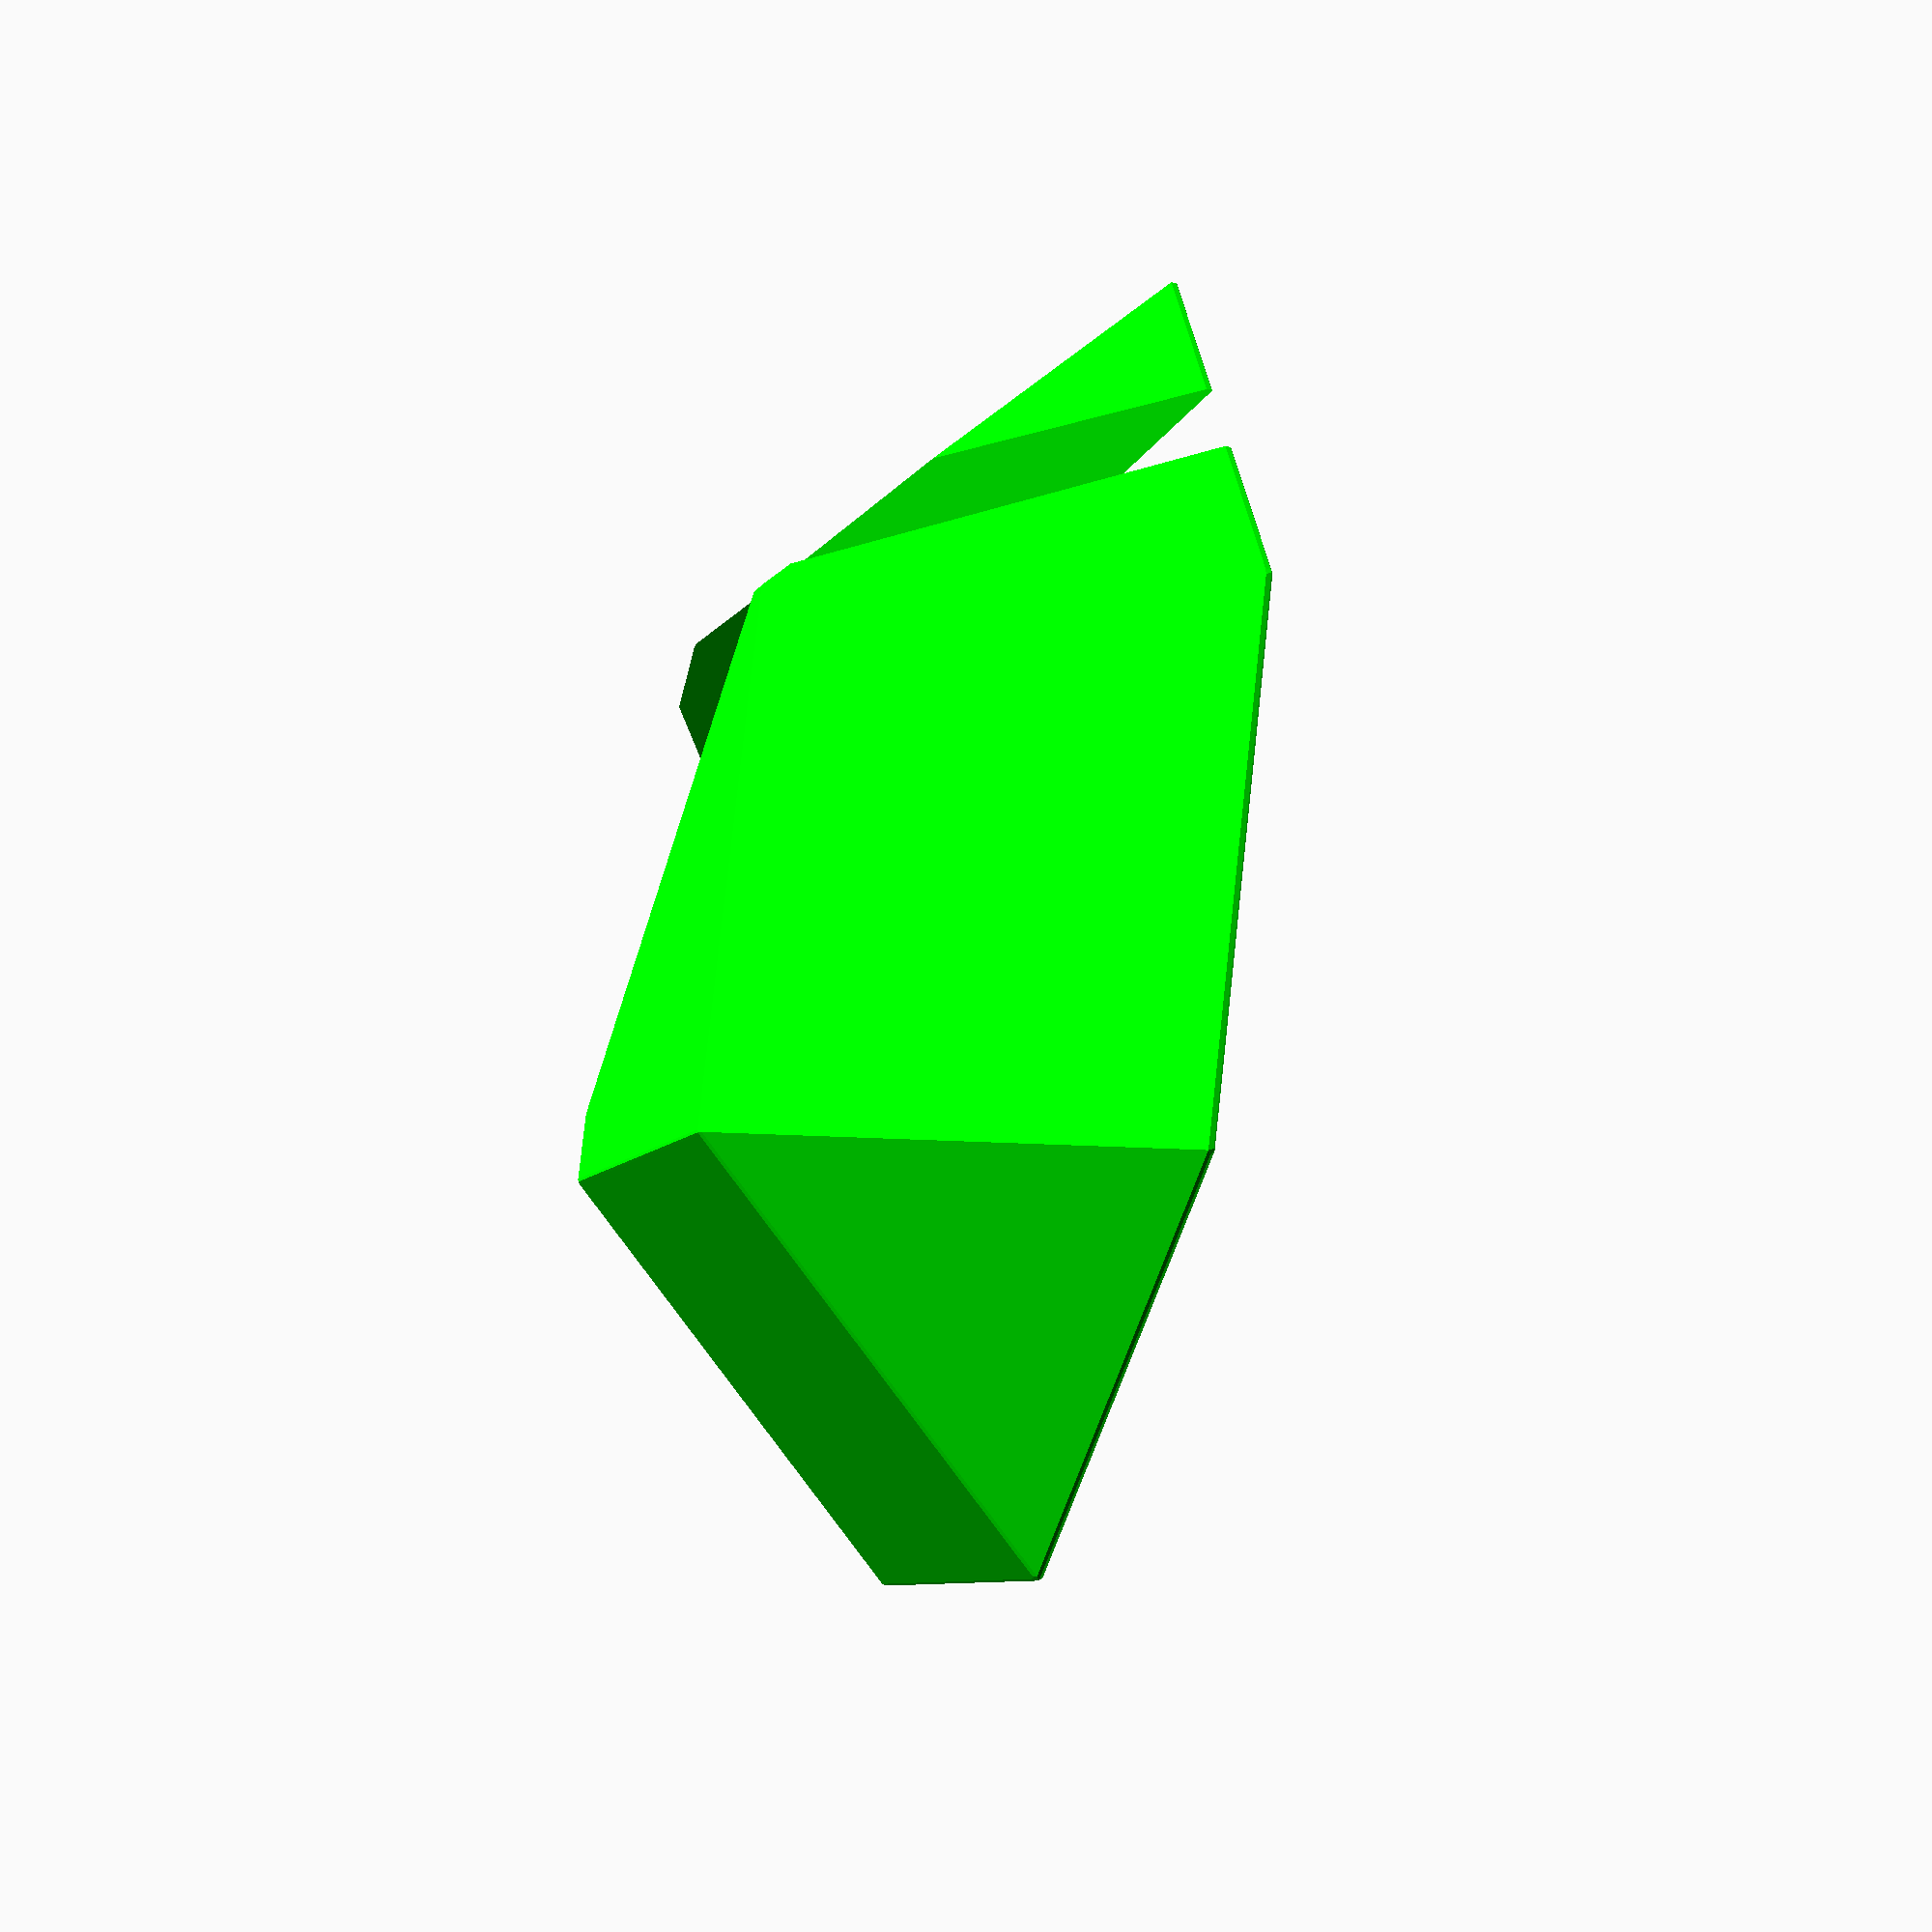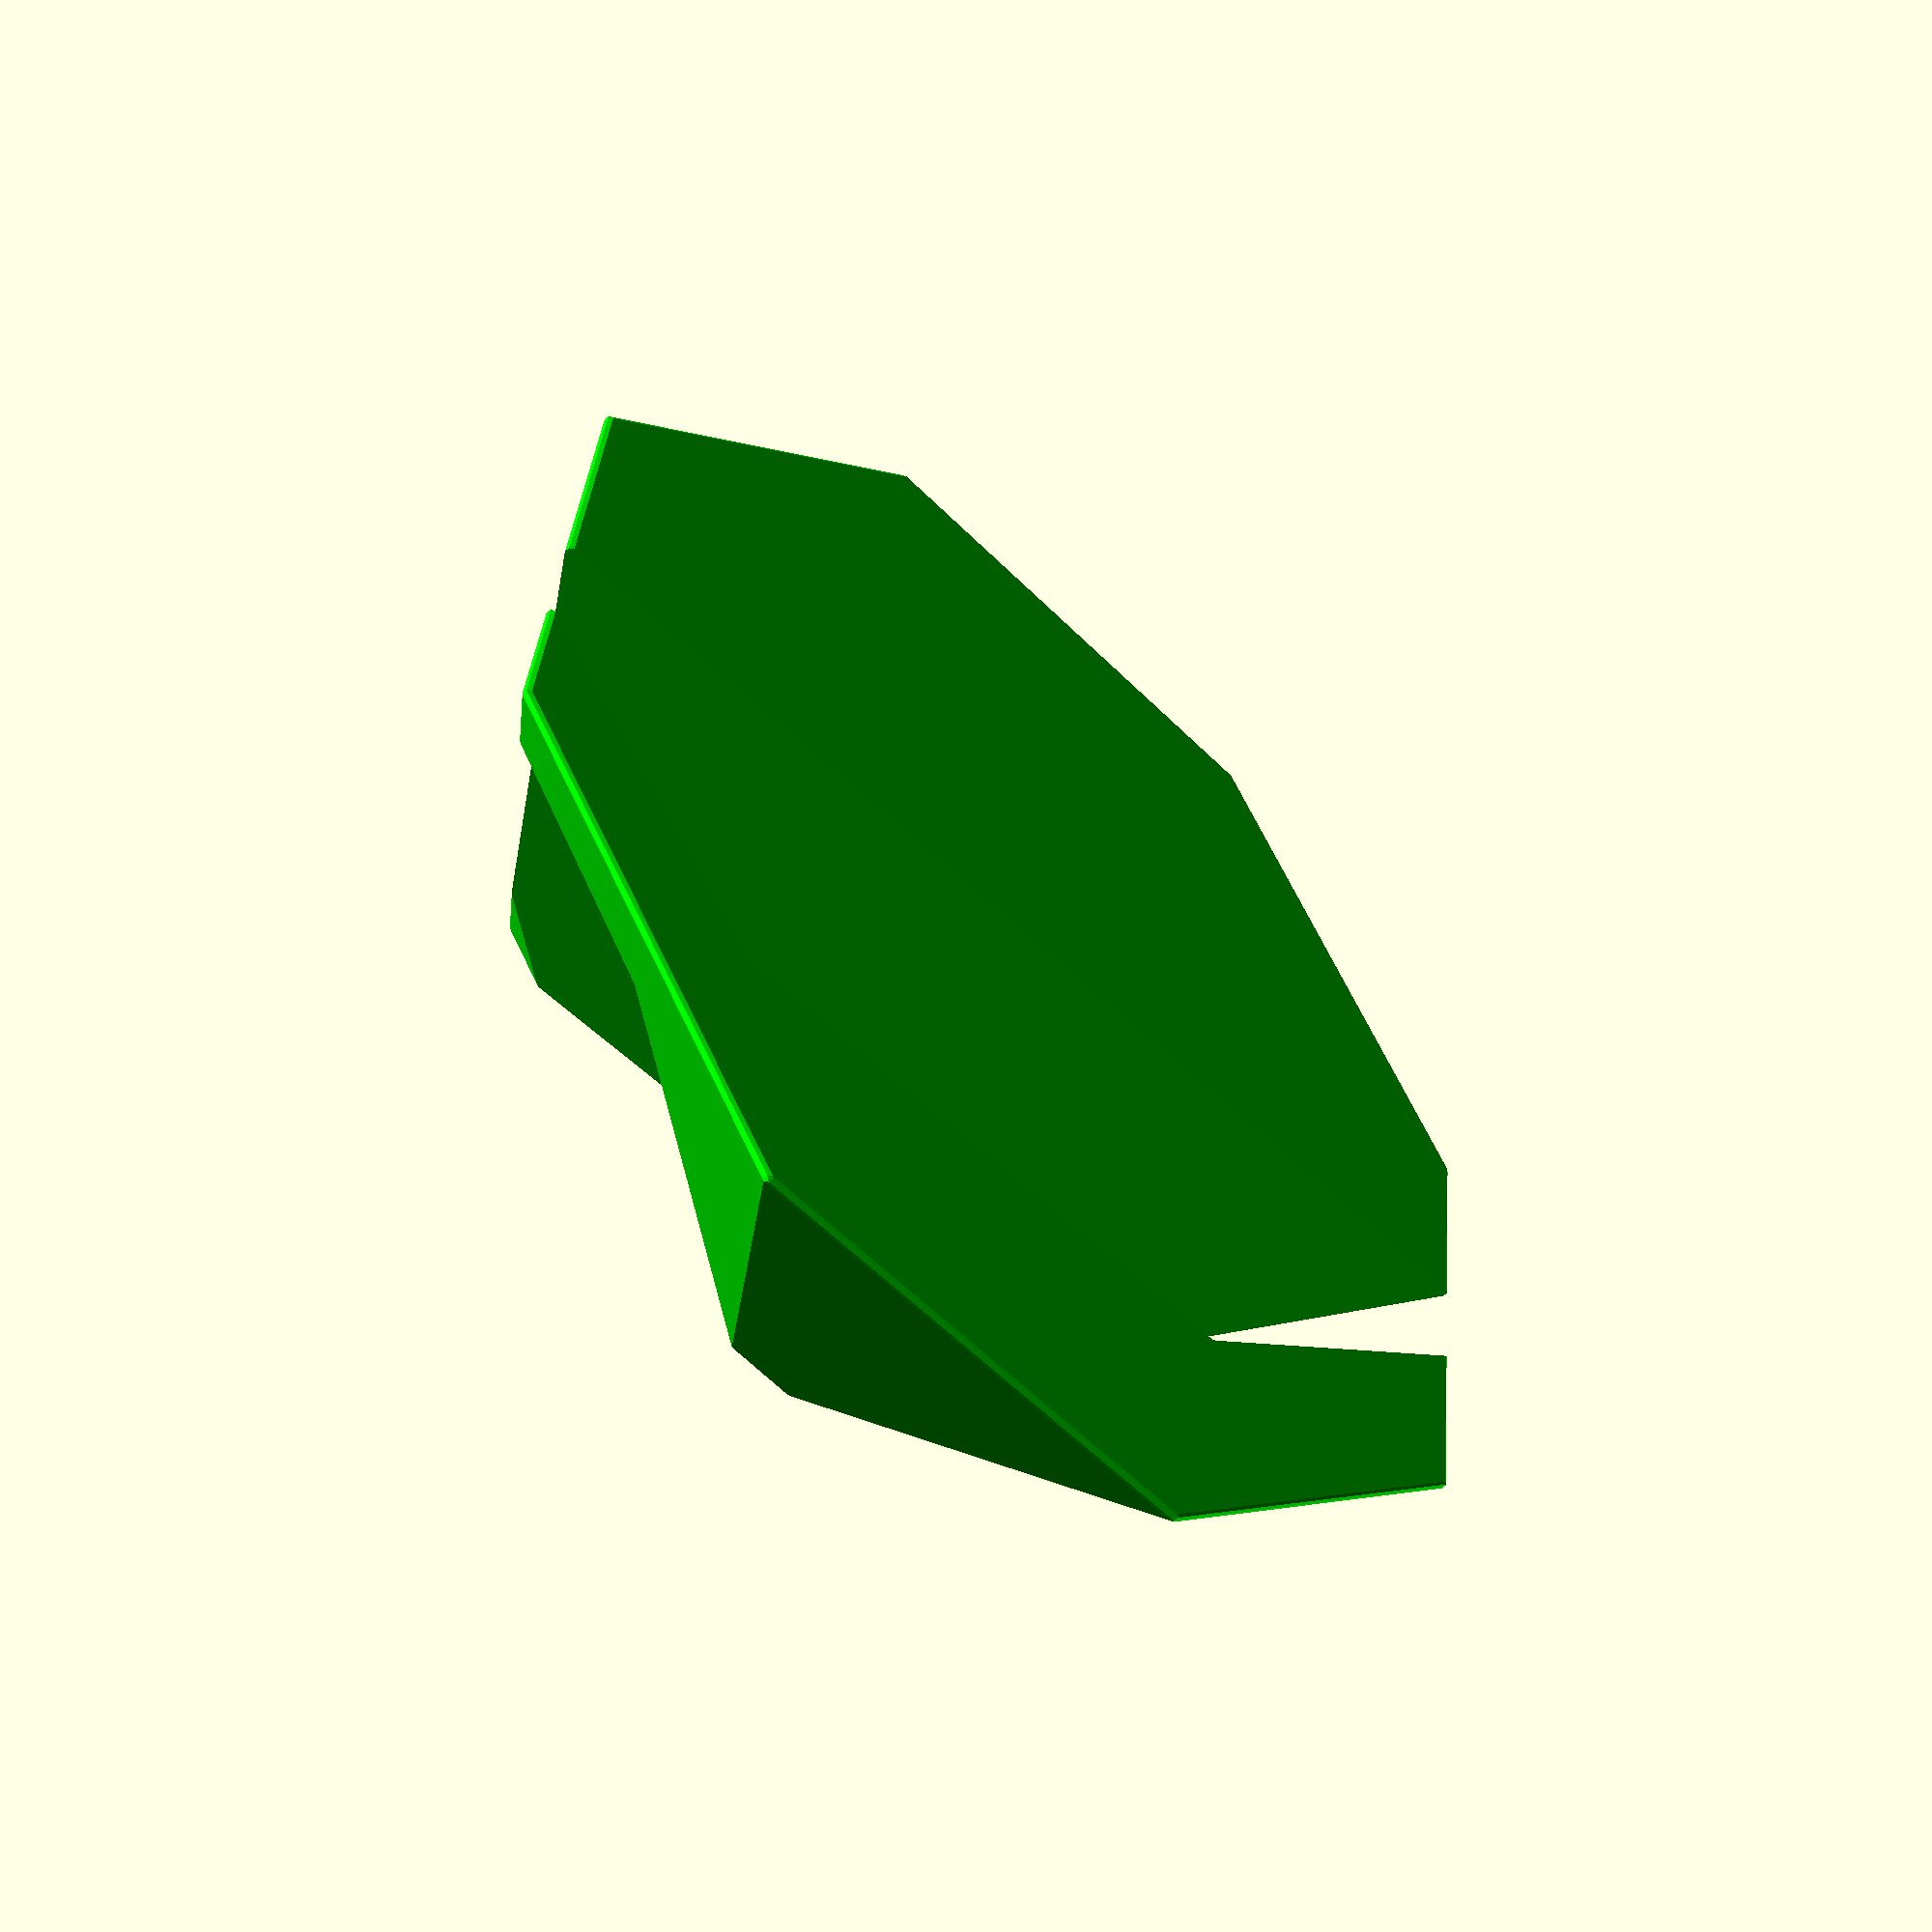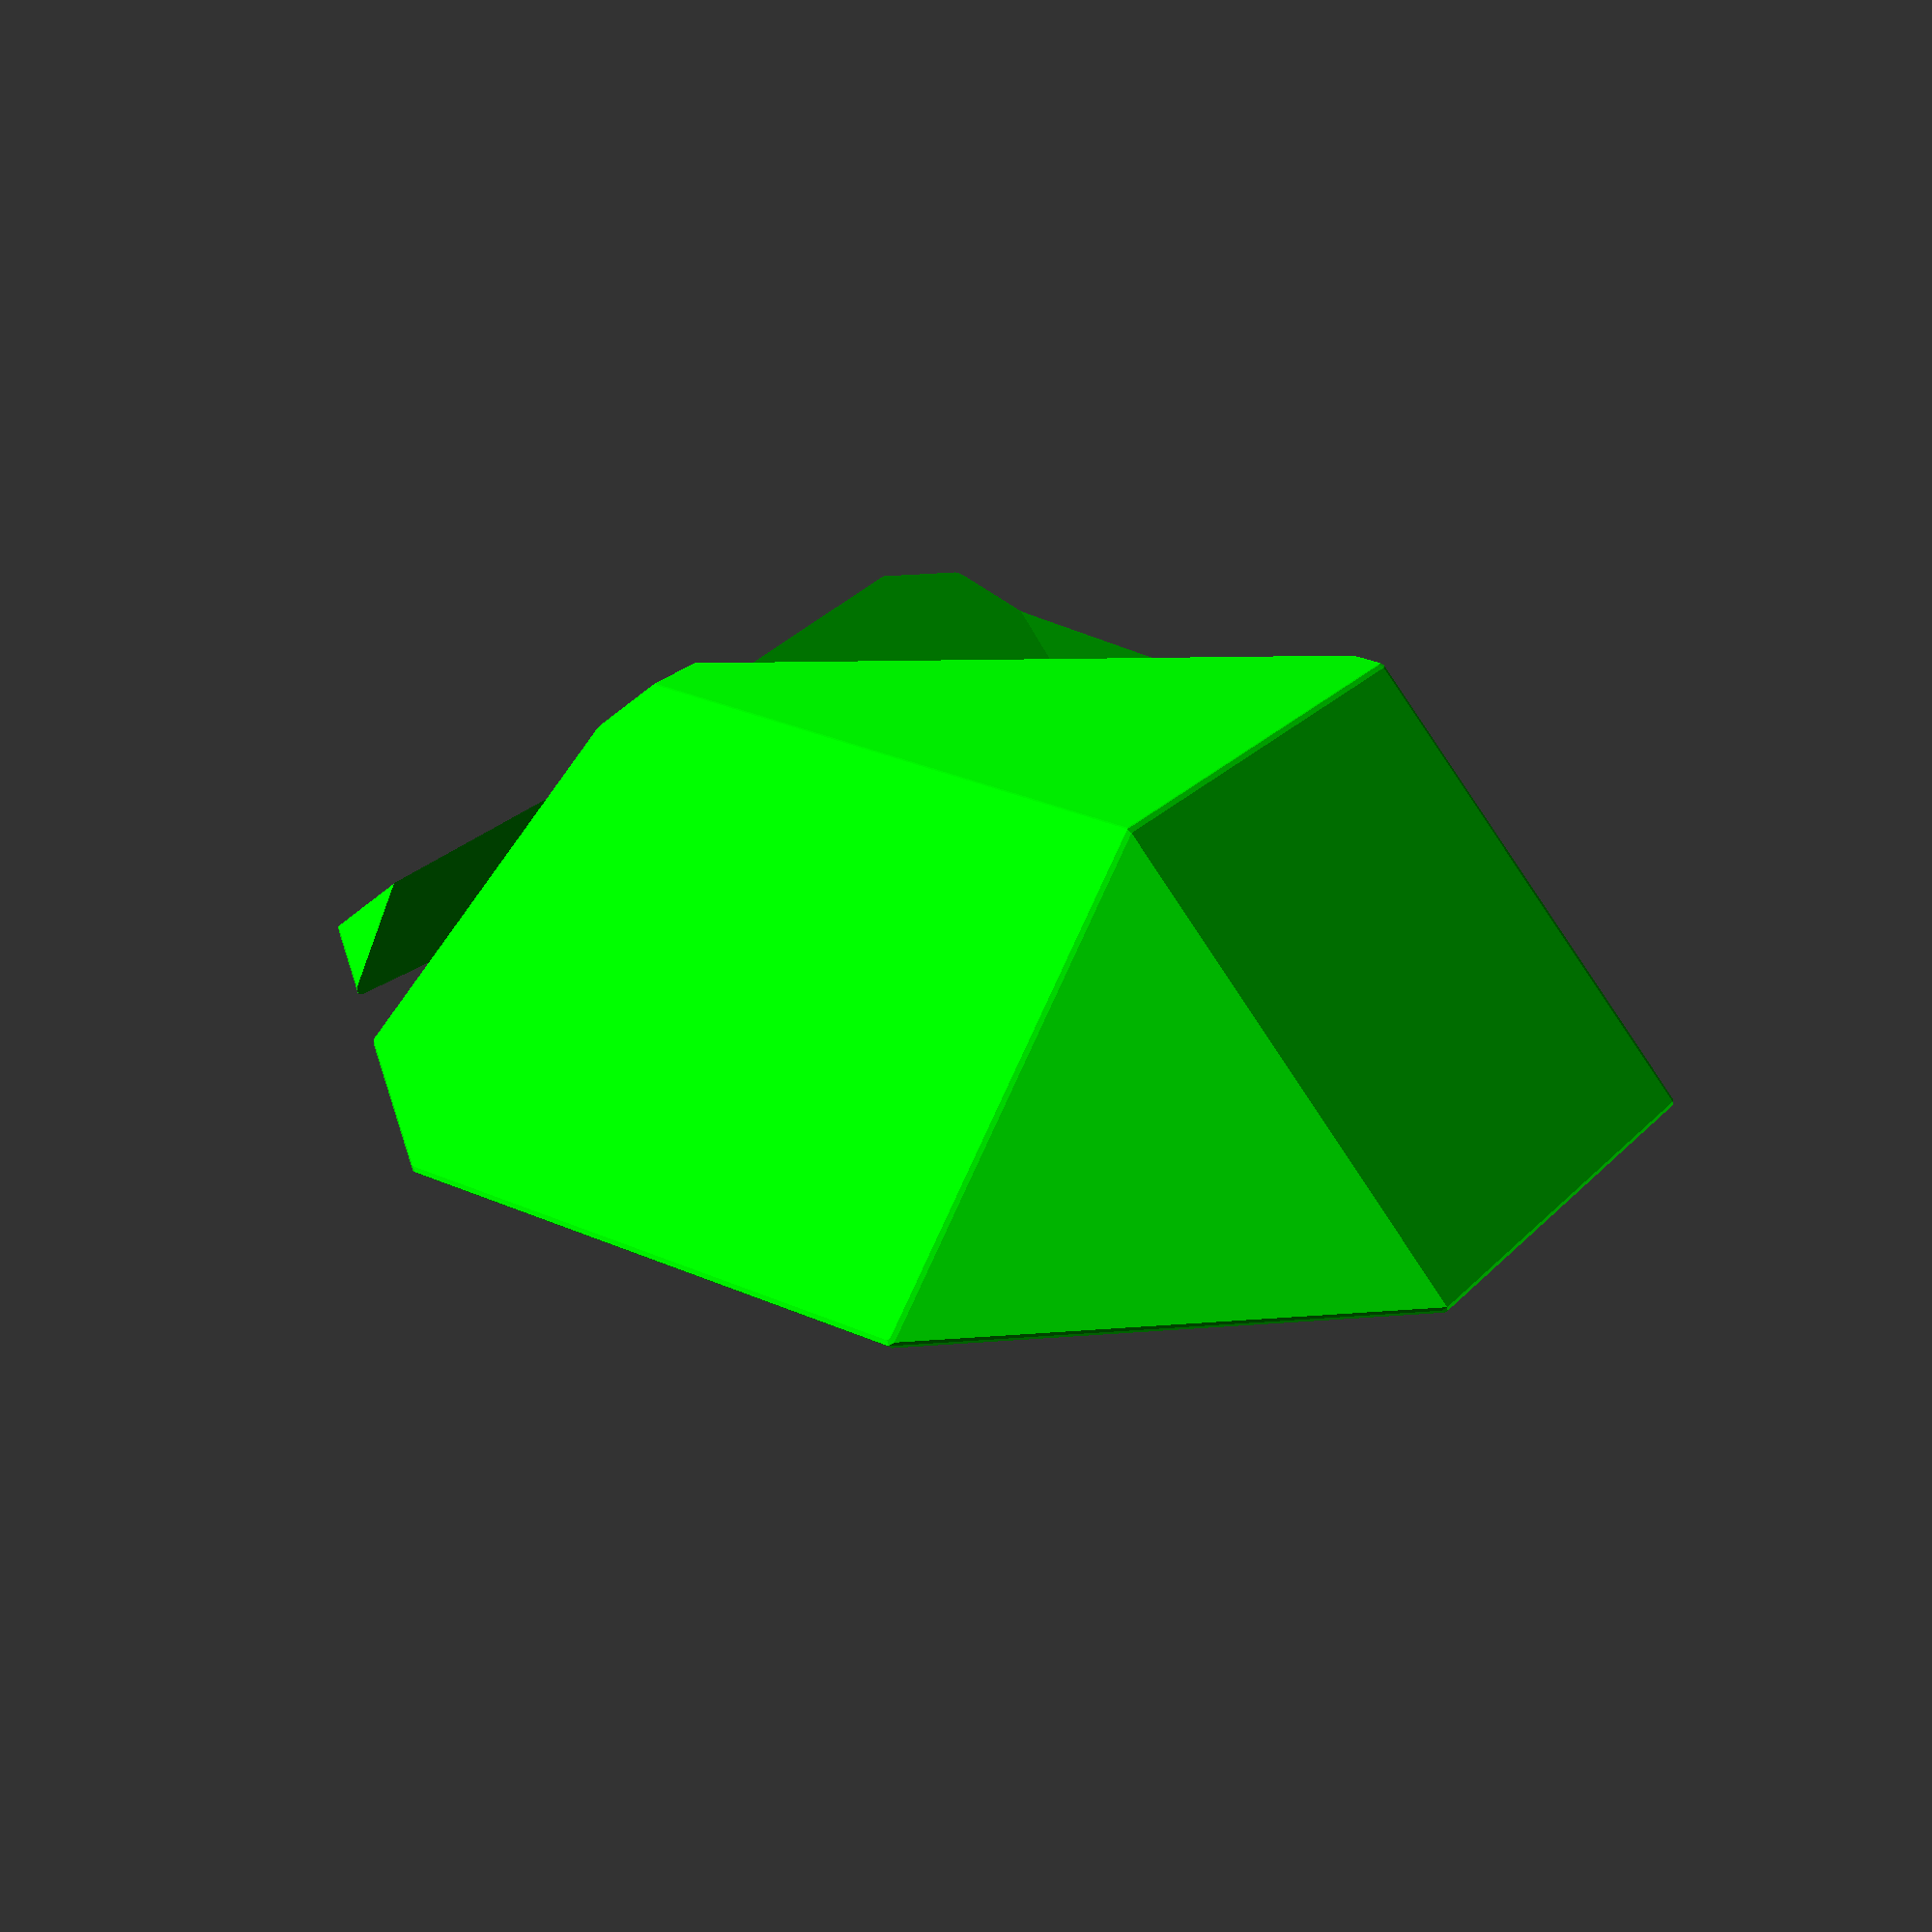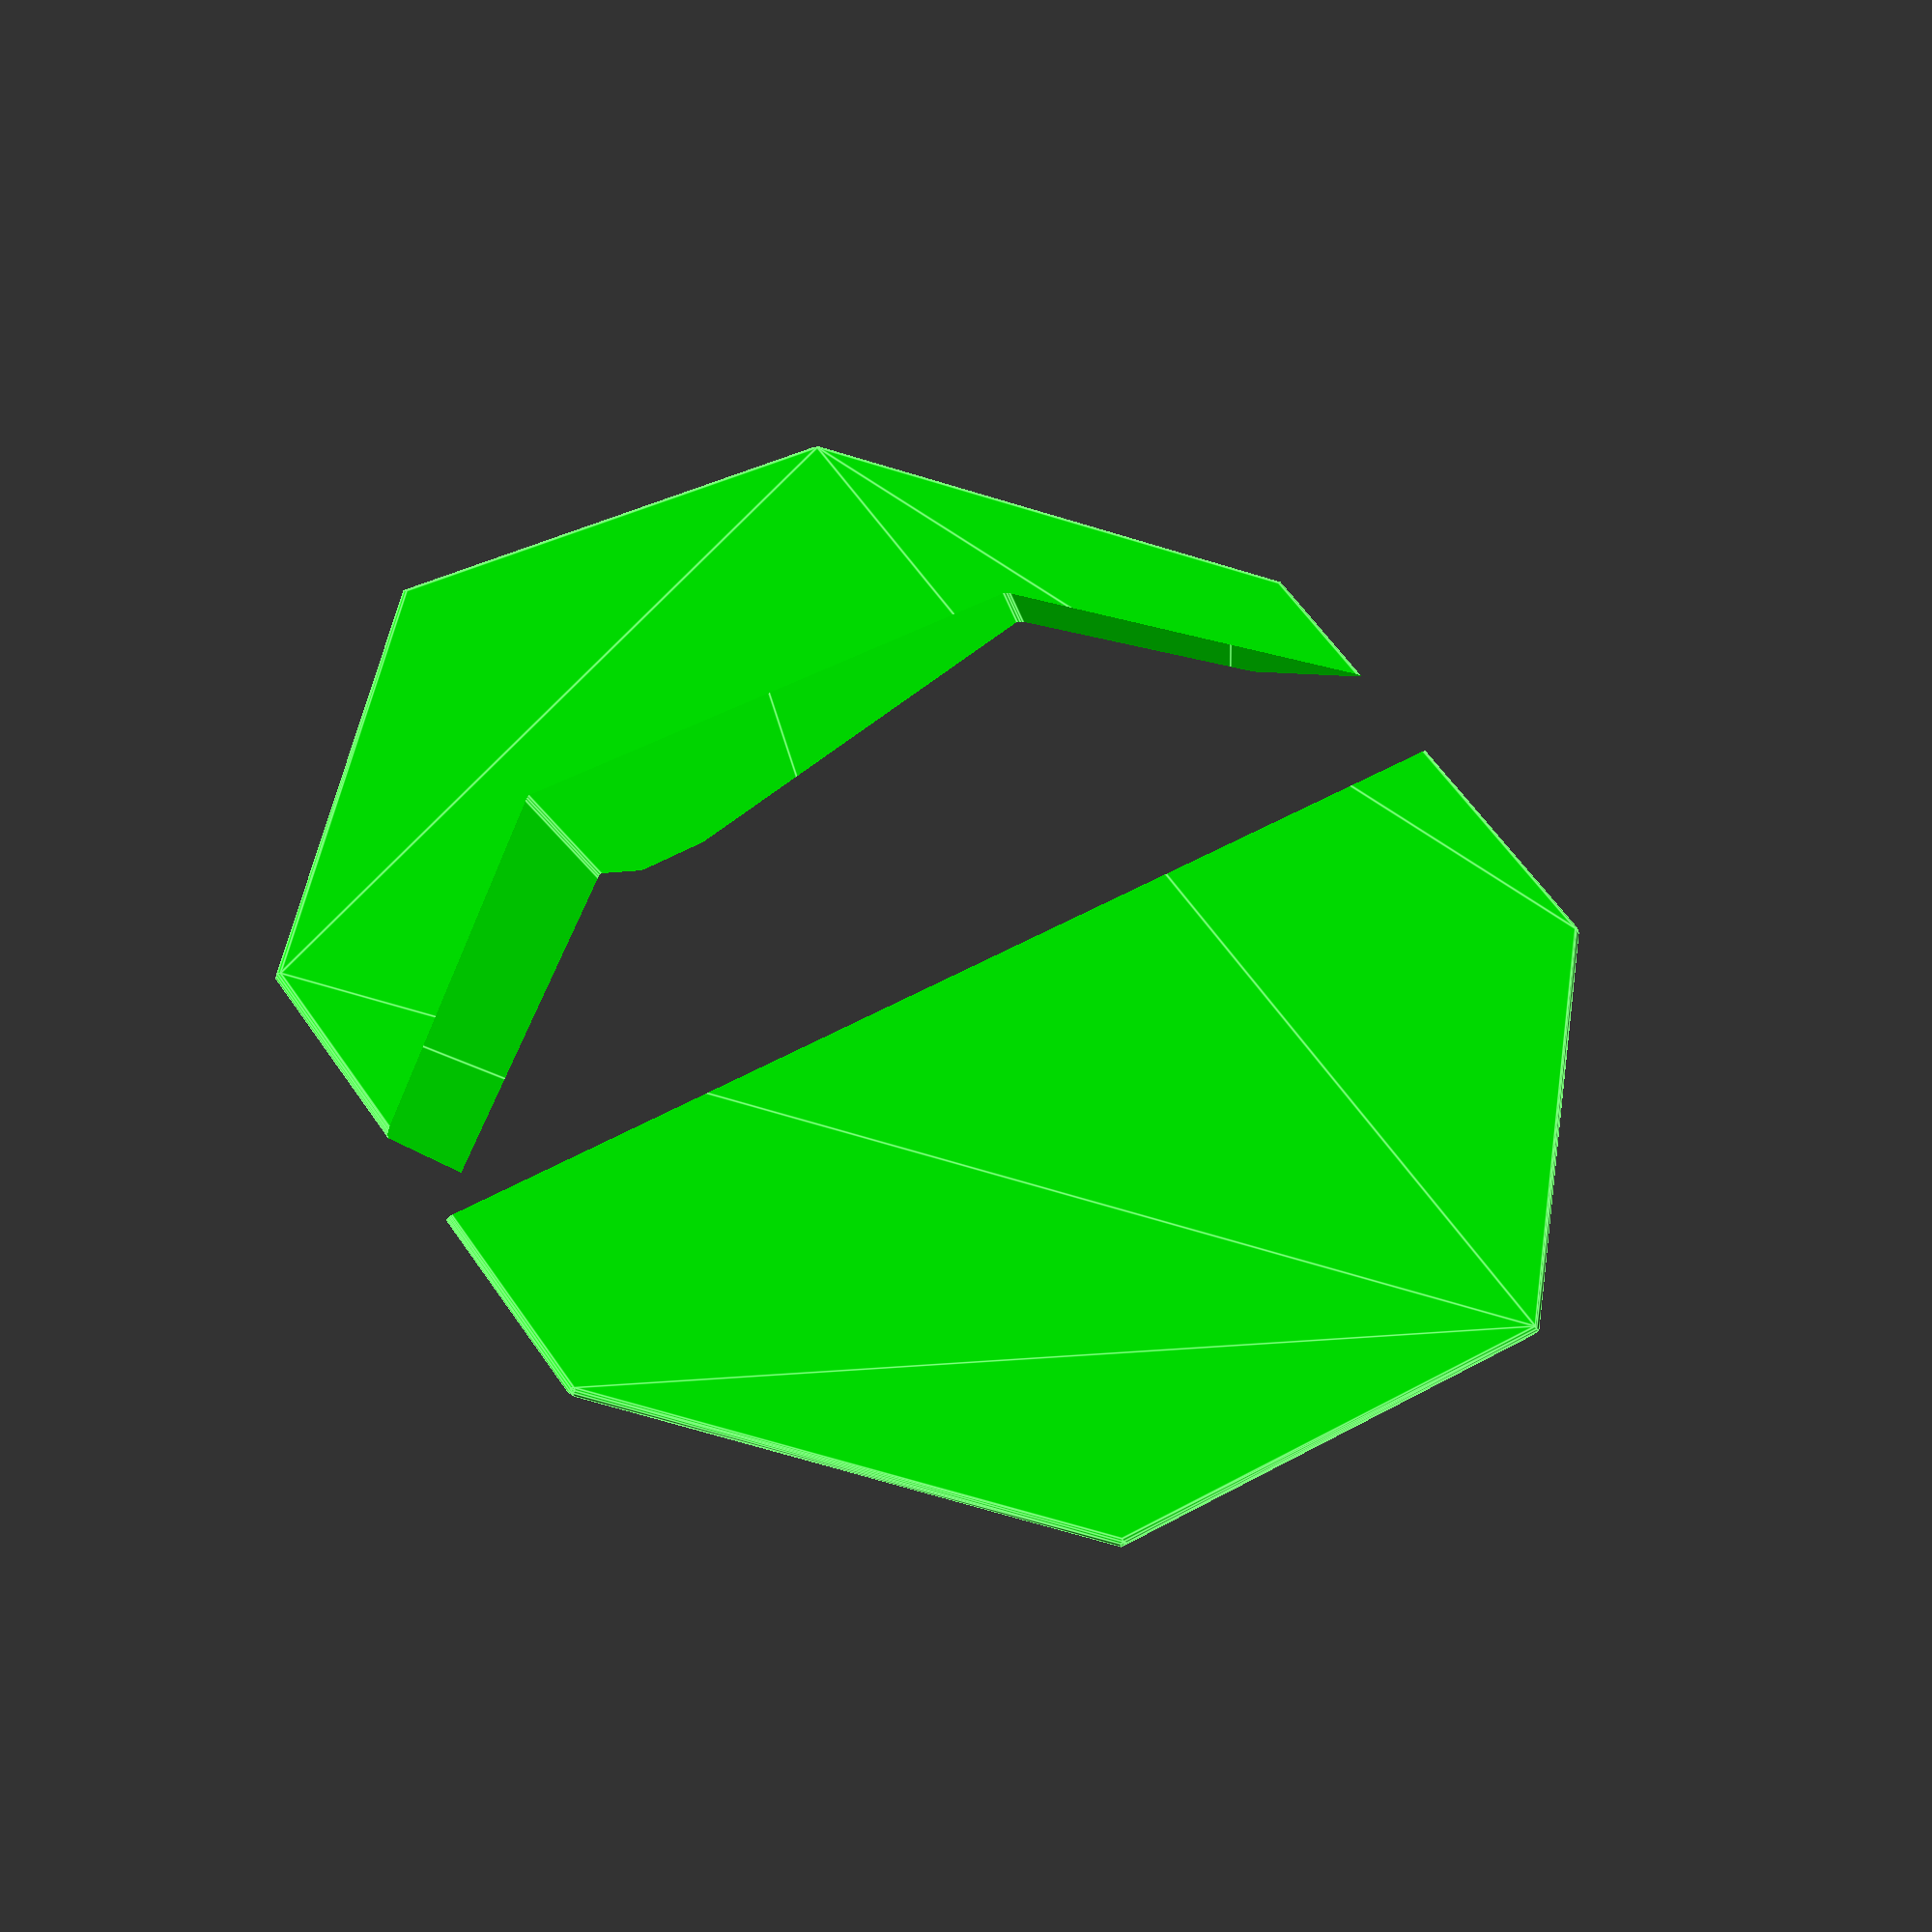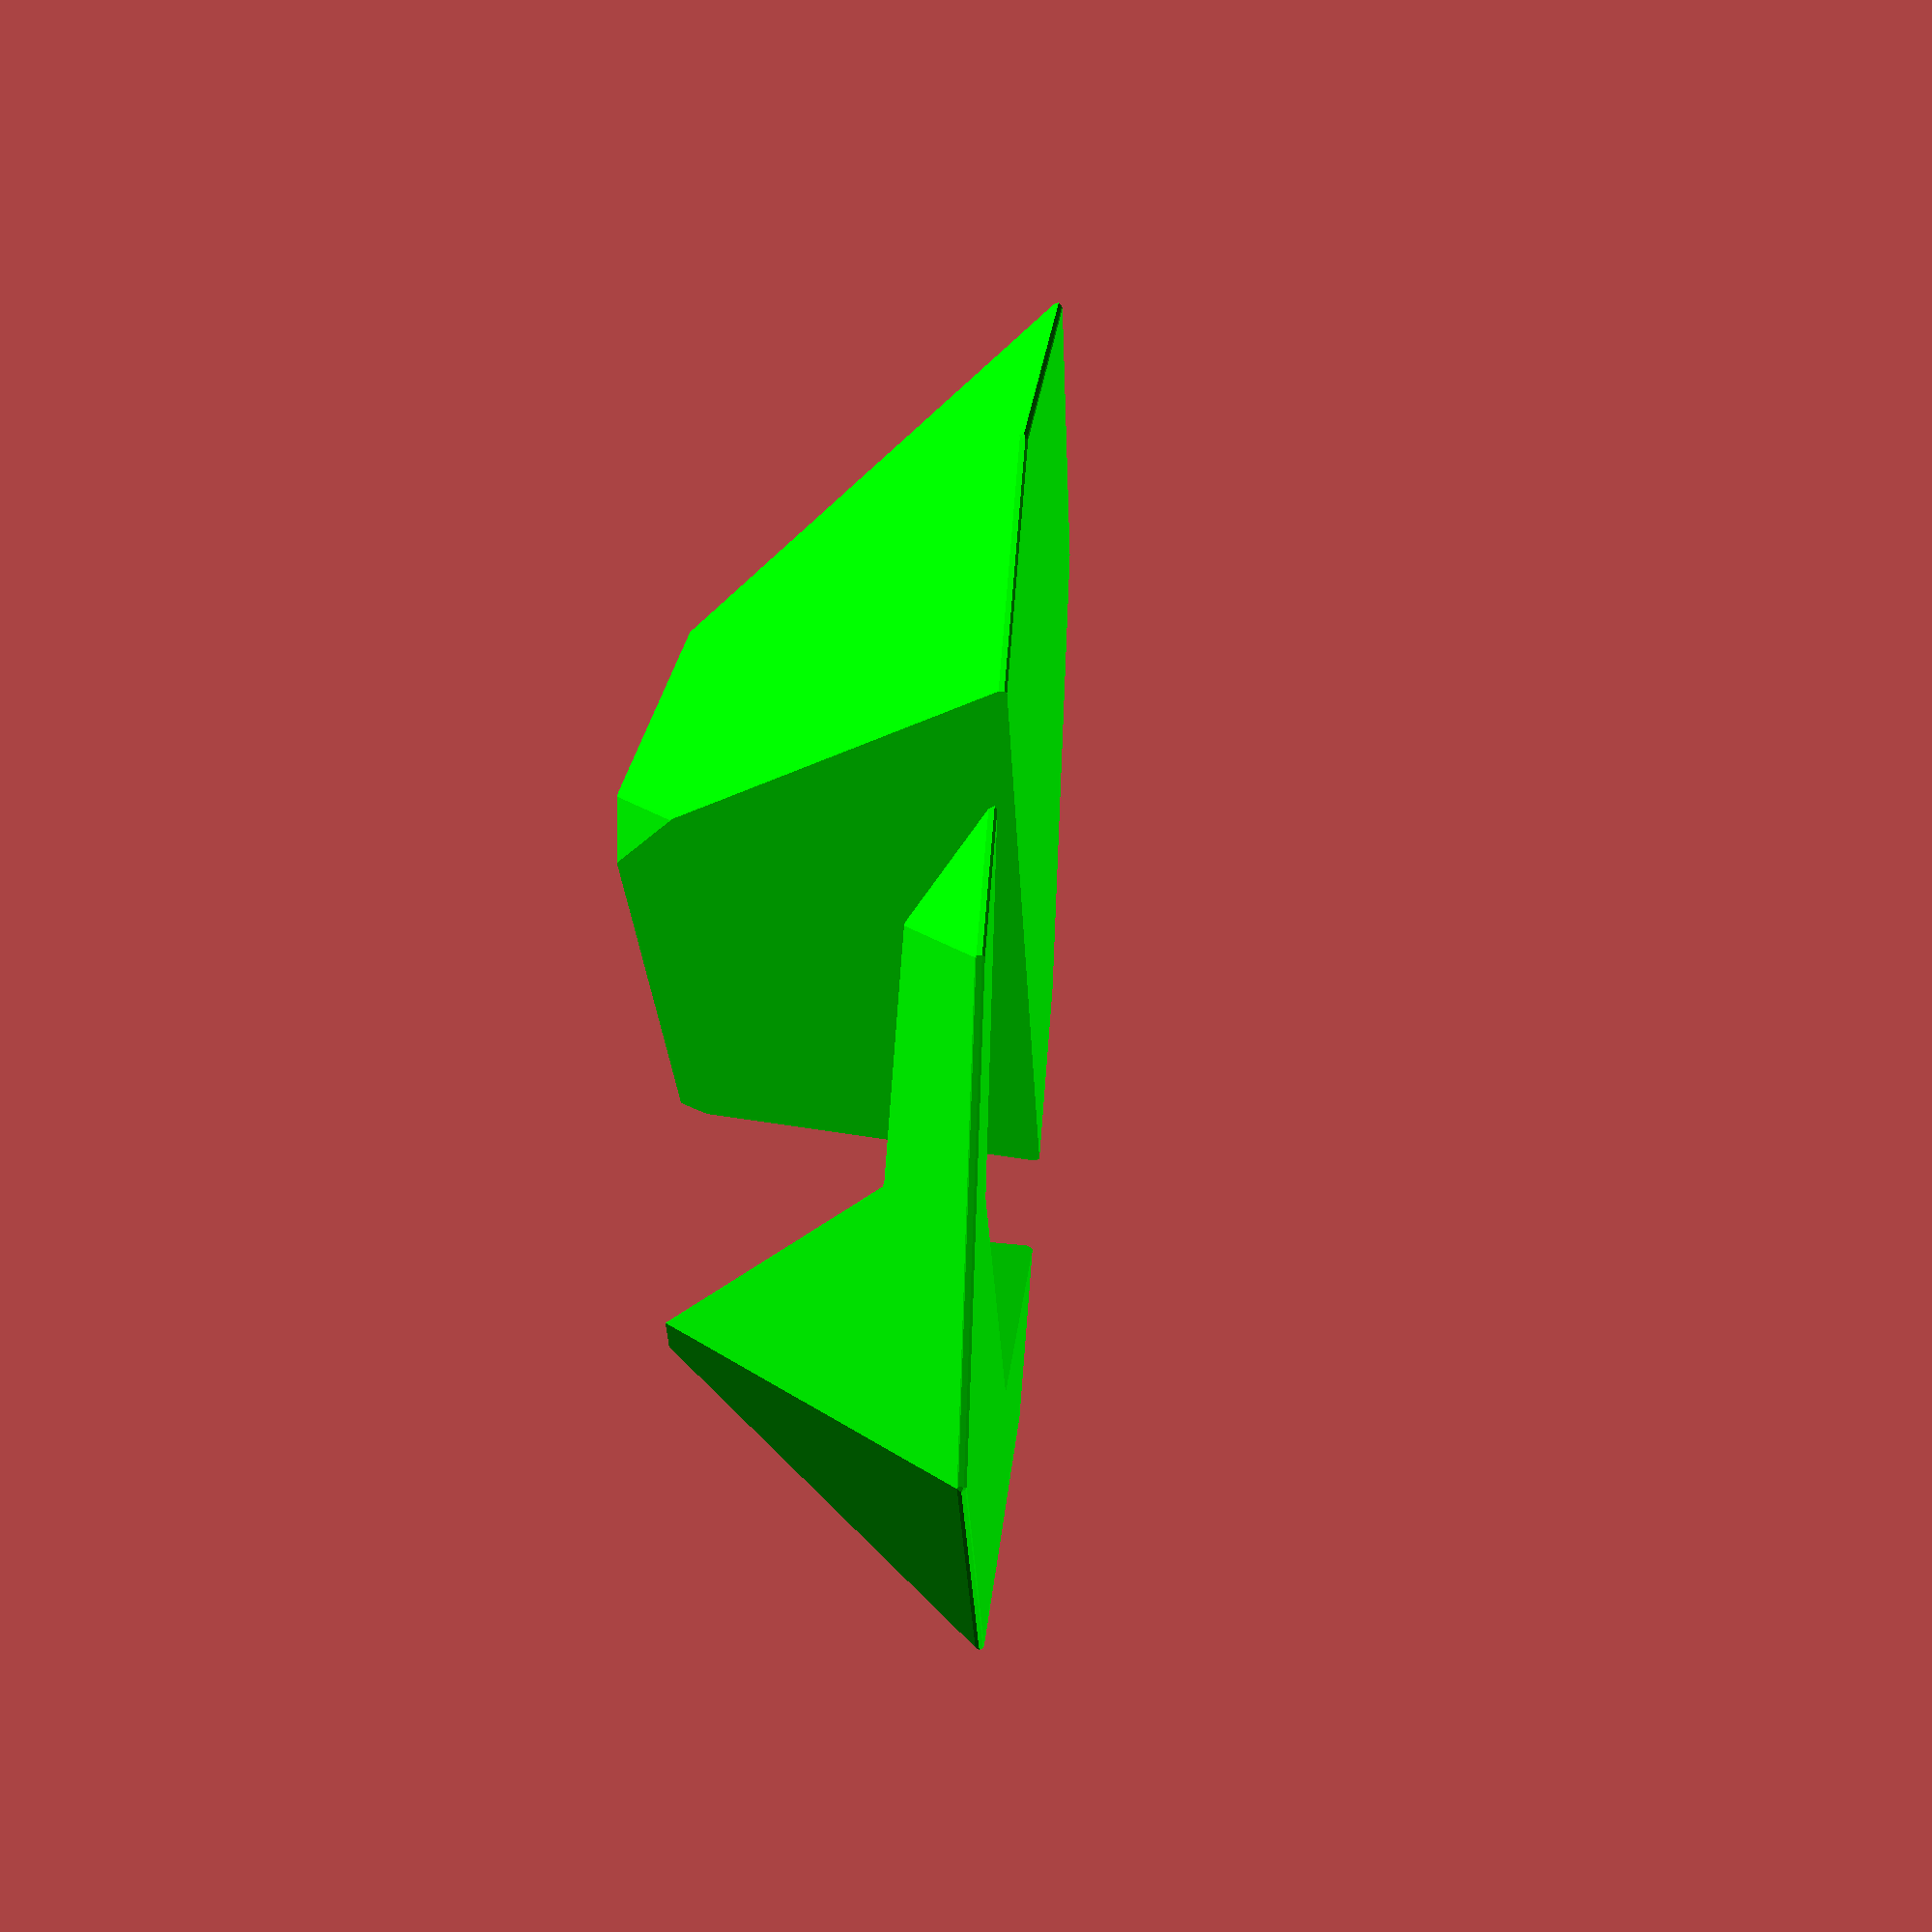
<openscad>
// Auto-generated OpenSCAD file

    inner_points = 10*[[0.3549004973467511, -0.35521054808402747, -1.2071067811864837], [-0.30136407955047917, 0.39932030291538634, -1.2071067811866112], [0.3549004973463955, -0.3552105480839295, 1.2071067811866112], [-0.3013640795508348, 0.3993203029154843, 1.2071067811864837], [0.818949629923199, -0.8887444294401406, -0.4999999999998463], [-0.7654132121271353, 0.9328541842715569, -0.5000000000001537], [0.8189496299230516, -0.8887444294401, 0.5000000000001537], [-0.7654132121272826, 0.9328541842715975, 0.4999999999998463], [-0.178633384009495, -0.8192596806605508, -0.4999999999999961], [-0.8348979609067254, -0.06472882966113712, -0.5000000000001235], [-0.17863338400964232, -0.8192596806605101, 0.5000000000000039], [-0.8348979609068726, -0.06472882966109651, 0.49999999999987654]];

    outer_points = 10*[[1.2307668032340542, 0.4303553059775063, 0.08434552661867156], [1.0919099787017486, -0.4303553059775063, 0.574137344382946], [-1.0919099787017486, 0.4303553059775063, -0.574137344382946], [-1.2307668032340542, -0.4303553059775063, -0.08434552661867156], [0.6486571265504295, 1.0389696163301188, -0.4548547567133196], [0.3134270975364759, -1.0389696163301188, 0.7276072924725627], [-0.3134270975364759, 1.0389696163301188, -0.7276072924725627], [-0.6486571265504295, -1.0389696163301188, 0.4548547567133196], [0.3844694278615675, 0.7903395017889528, 0.47701858554126475], [0.24561260332926171, -0.07037111016605979, 0.9668104033055391], [-0.577614796225338, 0.7903395017889528, 0.20426604978202156], [-0.7164716207576437, -0.07037111016605979, 0.6940578675462961]];

    // Convex hull for inner set (I)
    module inner_hull() {
        hull() {
            for (p = inner_points) {
                translate(p) sphere(r=0.1);
            }
        }
    }

    // Convex hull for outer set (O) minus inner hull (O \ I)
    module outer_minus_inner() {
        difference() {
            hull() {
                for (p = outer_points) {
                    translate(p) sphere(r=0.1);
                }
            }
            inner_hull(); // Subtract inner hull
        }
    }

    // Convex hull for outer set (O) minus all translated inner hulls
    module outer_minus_AllTranslationInner() {
        difference() {
            hull() {
                for (p = outer_points) {
                    translate(p) sphere(r=0.1);
                }
            }
            hull() {
                translate([0,0,50]) inner_hull();
                translate([0,0,-50]) inner_hull();
            }; // Subtract translated inner hulls
        }
    }

    // Difference between outer_minus_inner and outer_minus_AllTranslationInner
    module outer_minus_inner_diff() {
        difference() {
            // Outer minus inner
            difference() {
                hull() {
                    for (p = outer_points) {
                        translate(p) sphere(r=0.1);
                    }
                }
                inner_hull();
            }

            // Subtract Outer minus AllTranslationInner
            difference() {
                hull() {
                    for (p = outer_points) {
                        translate(p) sphere(r=0.1);
                    }
                }
                hull() {
                    translate([0,0,50]) inner_hull();
                    translate([0,0,-50]) inner_hull();
                };
            }
        }
    }

    // Rendering all with colors applied
    color([0, 1, 0, 1]) outer_minus_AllTranslationInner(); // Opaque green
    
</openscad>
<views>
elev=226.4 azim=304.1 roll=73.4 proj=p view=solid
elev=74.6 azim=326.3 roll=102.3 proj=p view=solid
elev=65.4 azim=116.7 roll=29.9 proj=p view=solid
elev=192.2 azim=345.0 roll=352.0 proj=p view=edges
elev=194.1 azim=122.0 roll=121.2 proj=p view=wireframe
</views>
